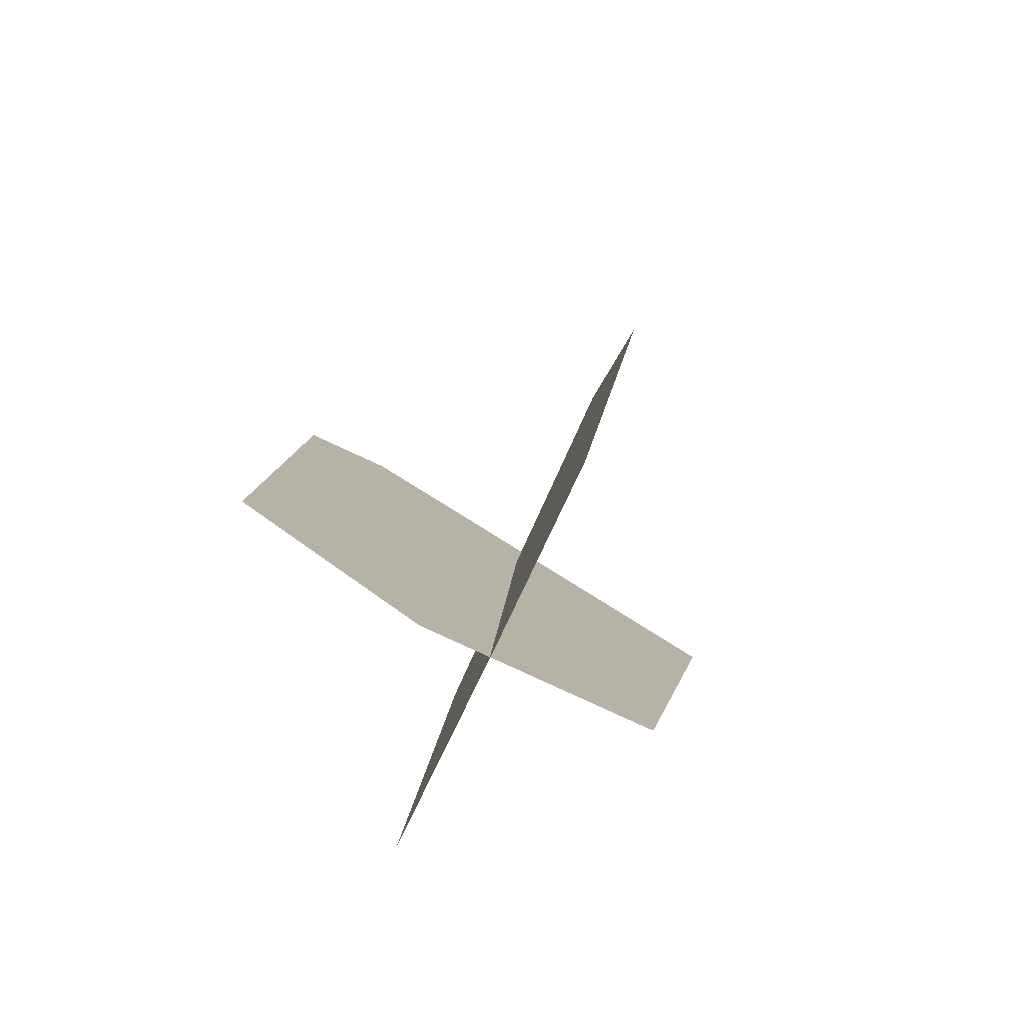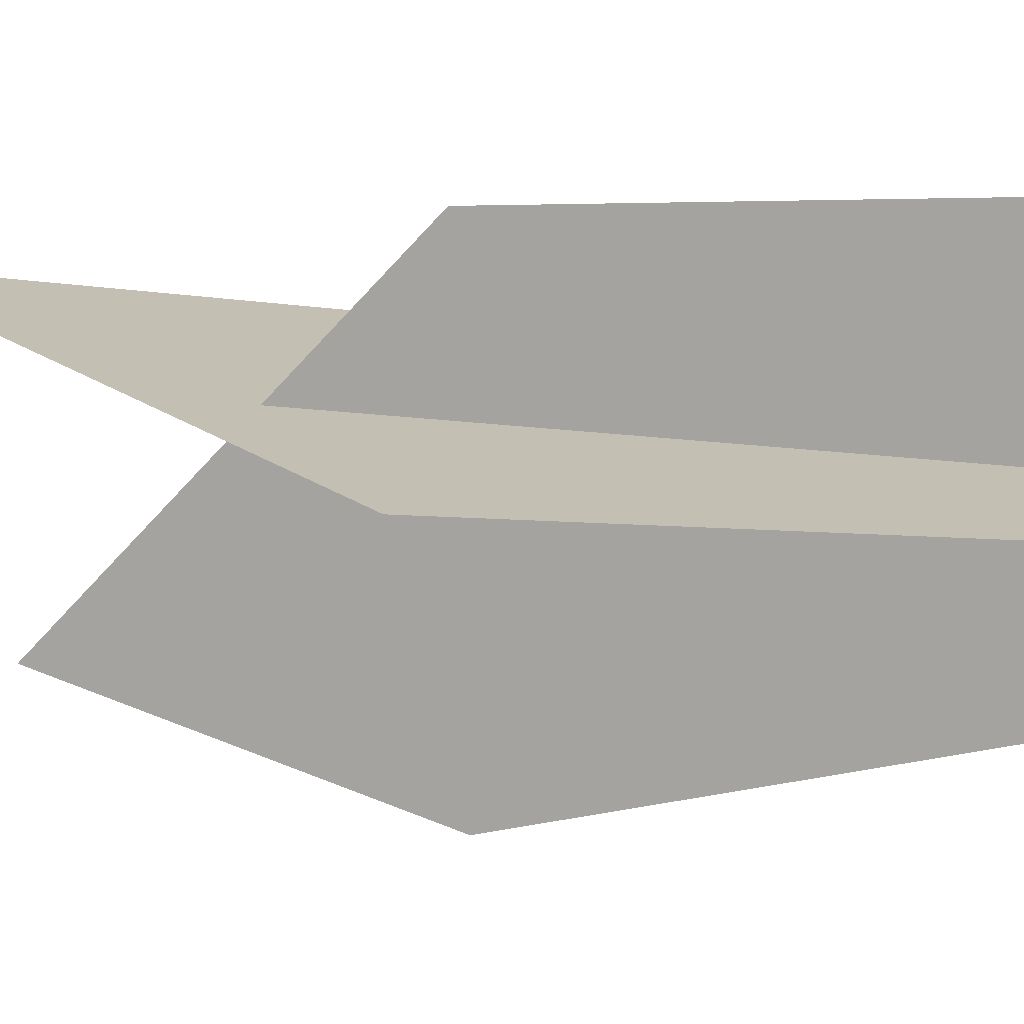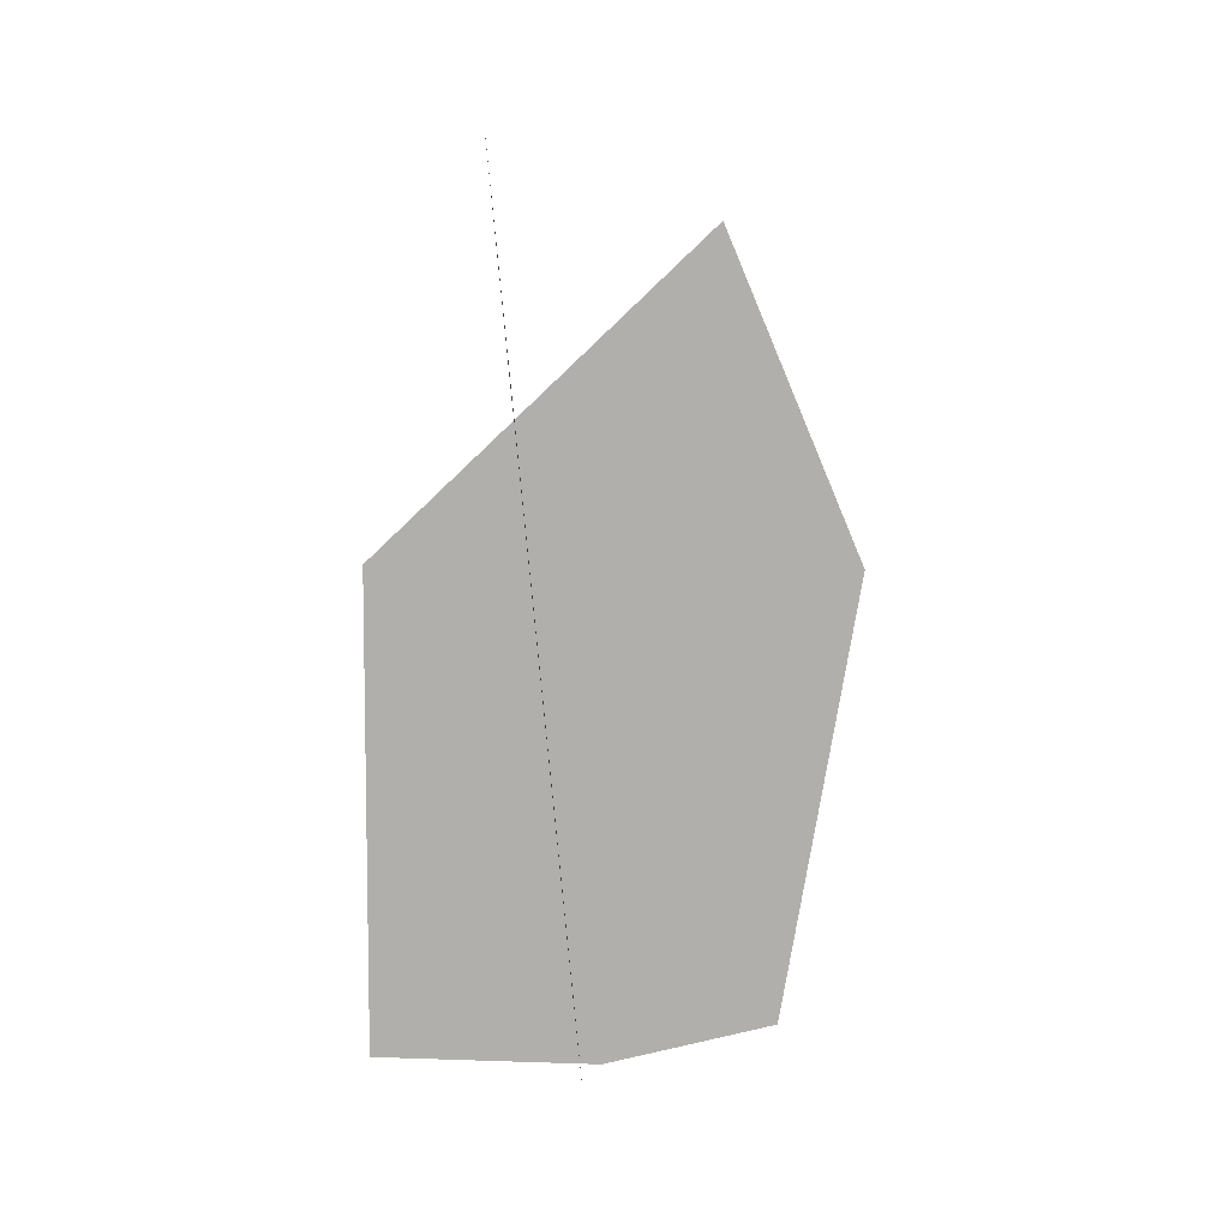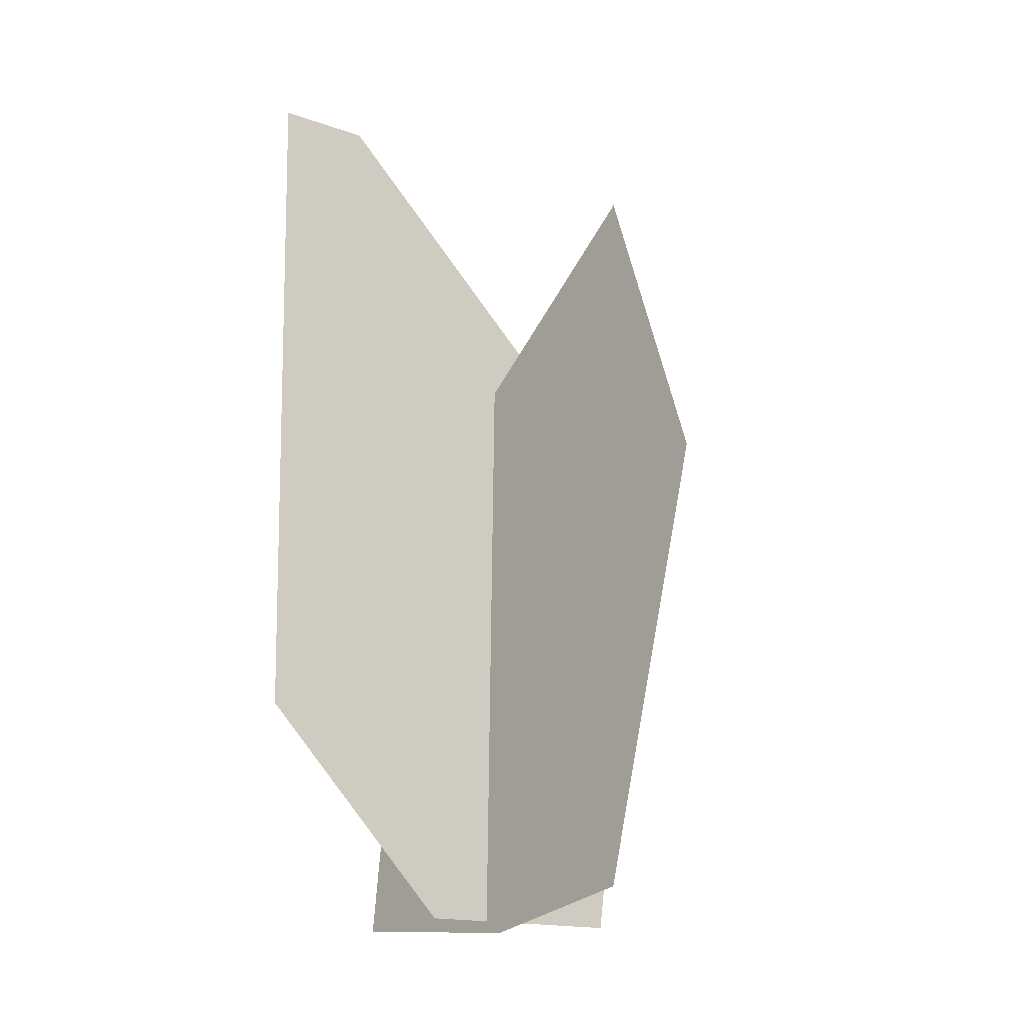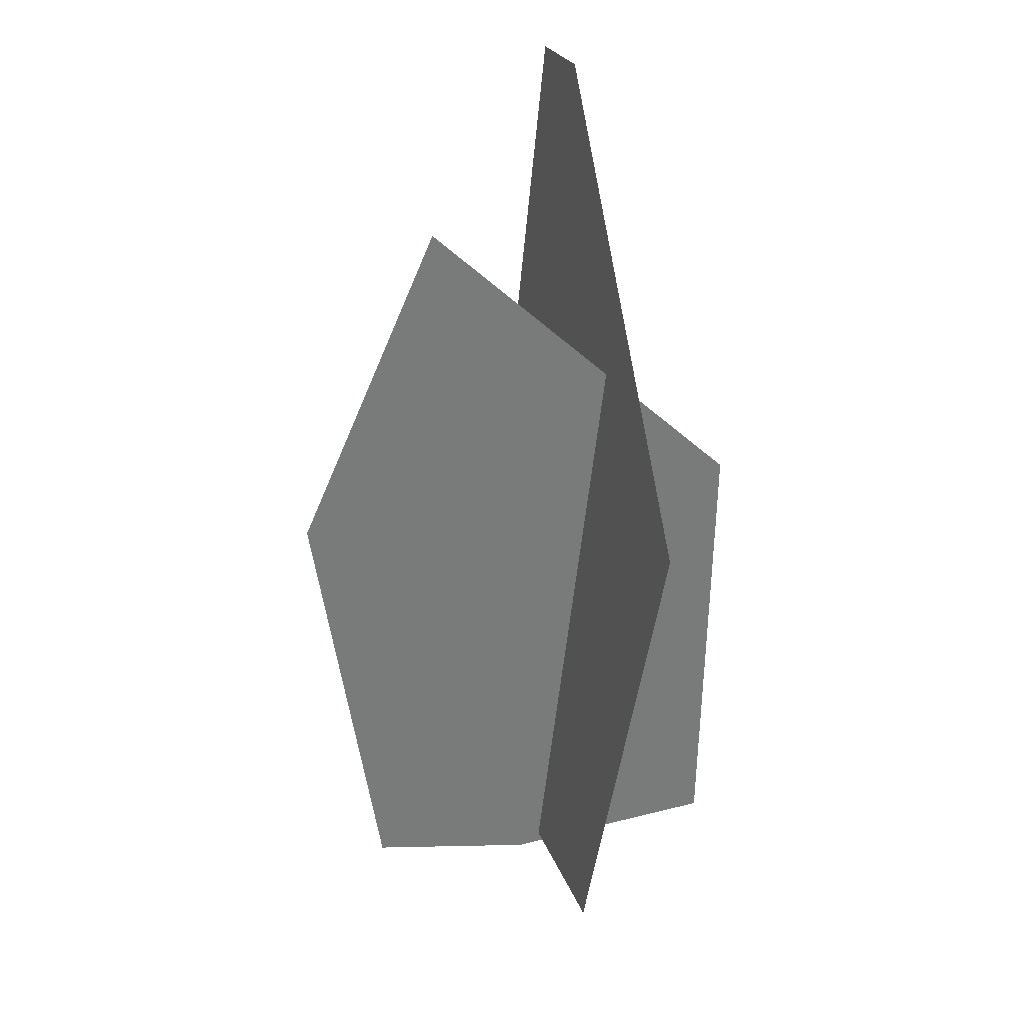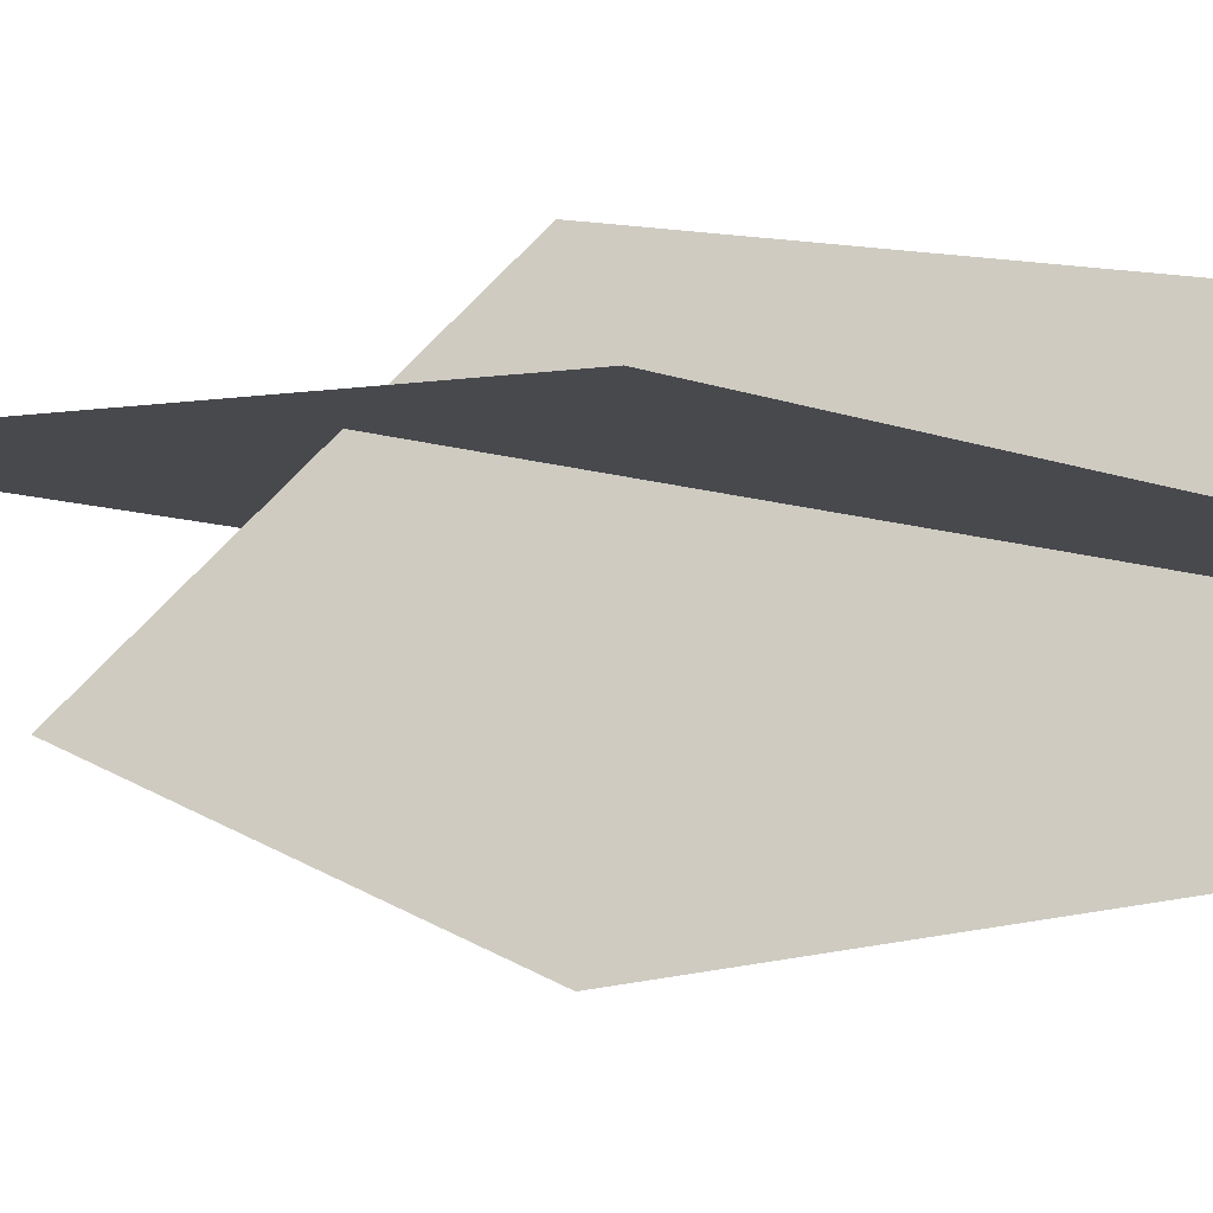
<metadata>
{"format":"obj","ext":"obj","renderer":"f3d","projection":"perspective","resolution":1024,"background":"white","views":[{"elev":-76.8,"azim":154.7,"up":"+Y"},{"elev":17.1,"azim":-85.6,"up":"+Z"},{"elev":17.3,"azim":86.4,"up":"+Y"},{"elev":-16.0,"azim":139.8,"up":"+Y"},{"elev":26.8,"azim":-107.5,"up":"+Y"},{"elev":-10.9,"azim":-104.7,"up":"+Z"}]}
</metadata>
<code>
o grass01_Mesh.004
v 0.4422 0.1658 0.03283
v 0.3972 1.136 0.1177
v -0.1567 -0.1196 0.007856
v -0.3118 0.5863 0.06962
v 0.1706 -0.122 0.007653
v 0.2575 1.142 0.1182
v 0.07247 -0.1197 0.2916
v 0.06986 -0.08986 -0.2653
v 0.01473 0.5403 -0.3753
v 0.01311 0.5588 0.2823
v 0.07427 -0.1403 -0.02371
v -0.02502 0.9946 -0.1859
f 1 5 6
f 6 2 1
f 3 4 6
f 6 5 3
f 11 12 10
f 10 7 11
f 8 9 12
f 12 11 8

</code>
